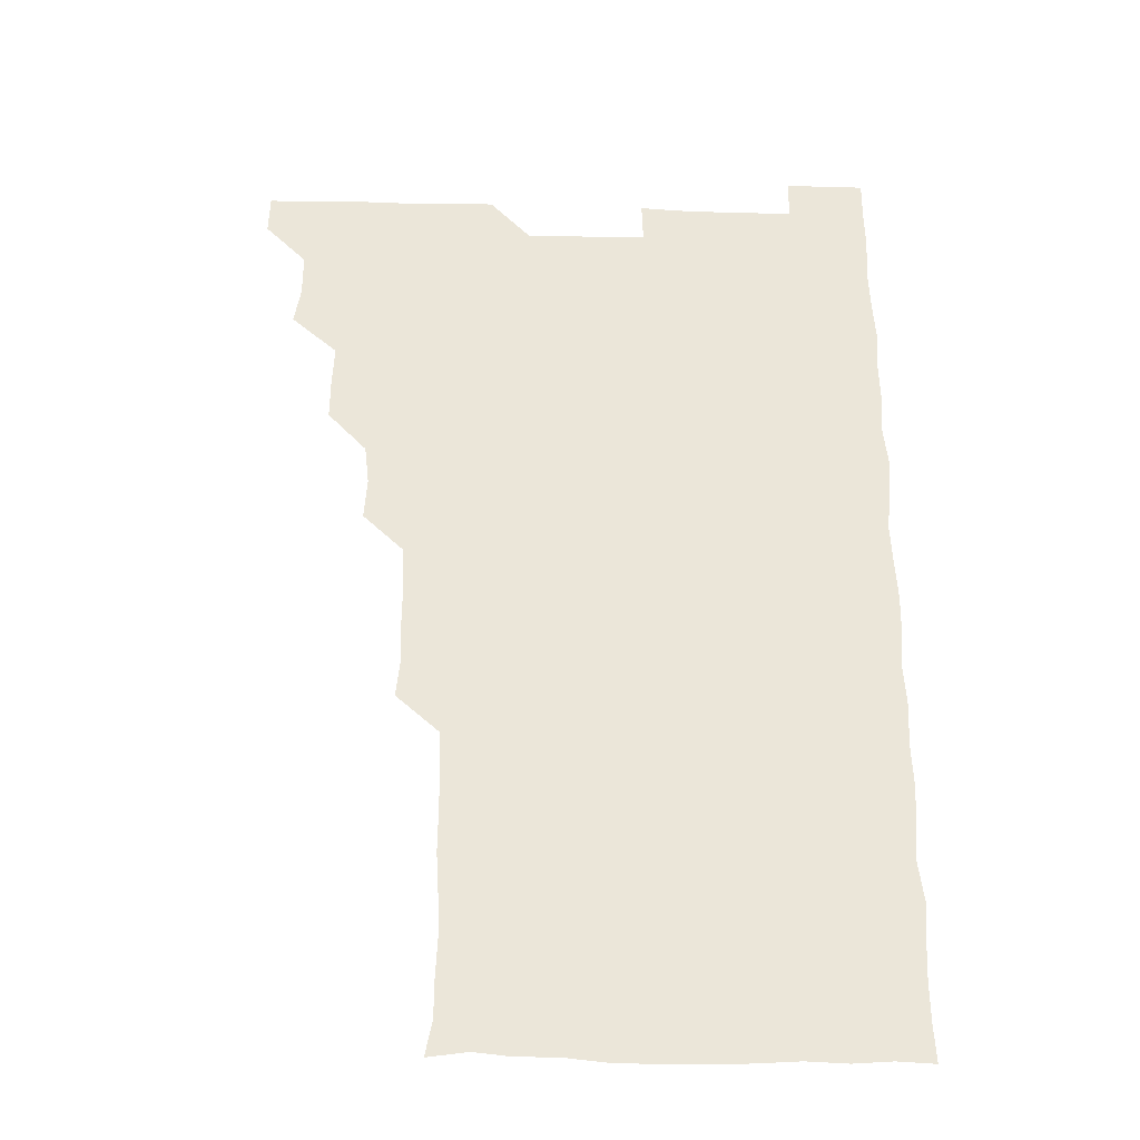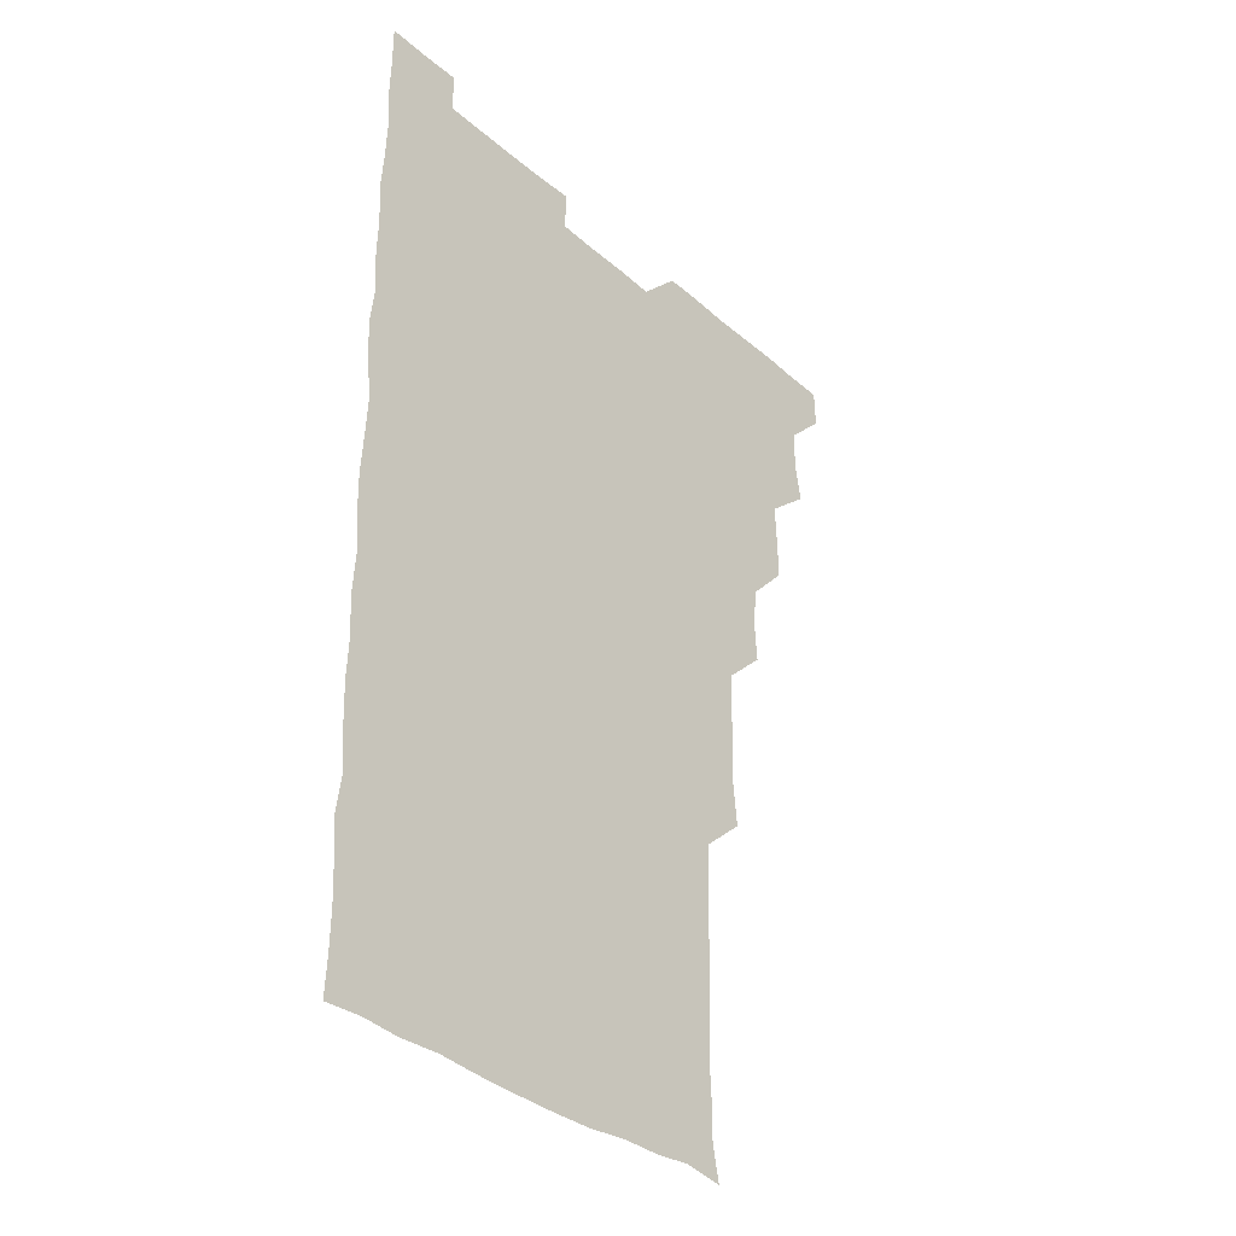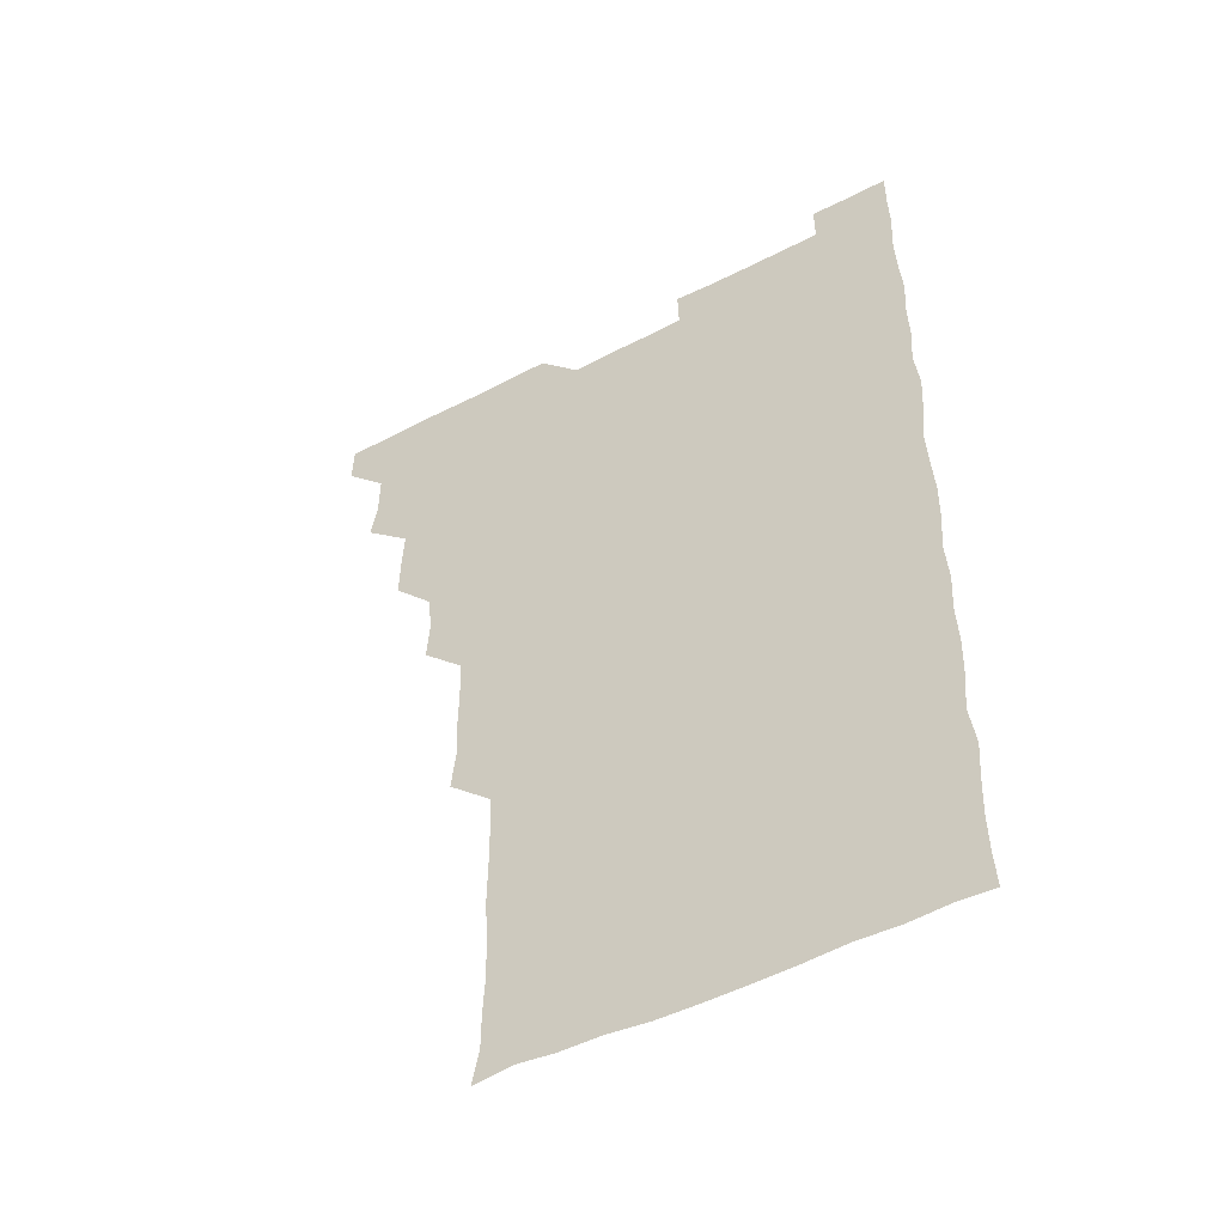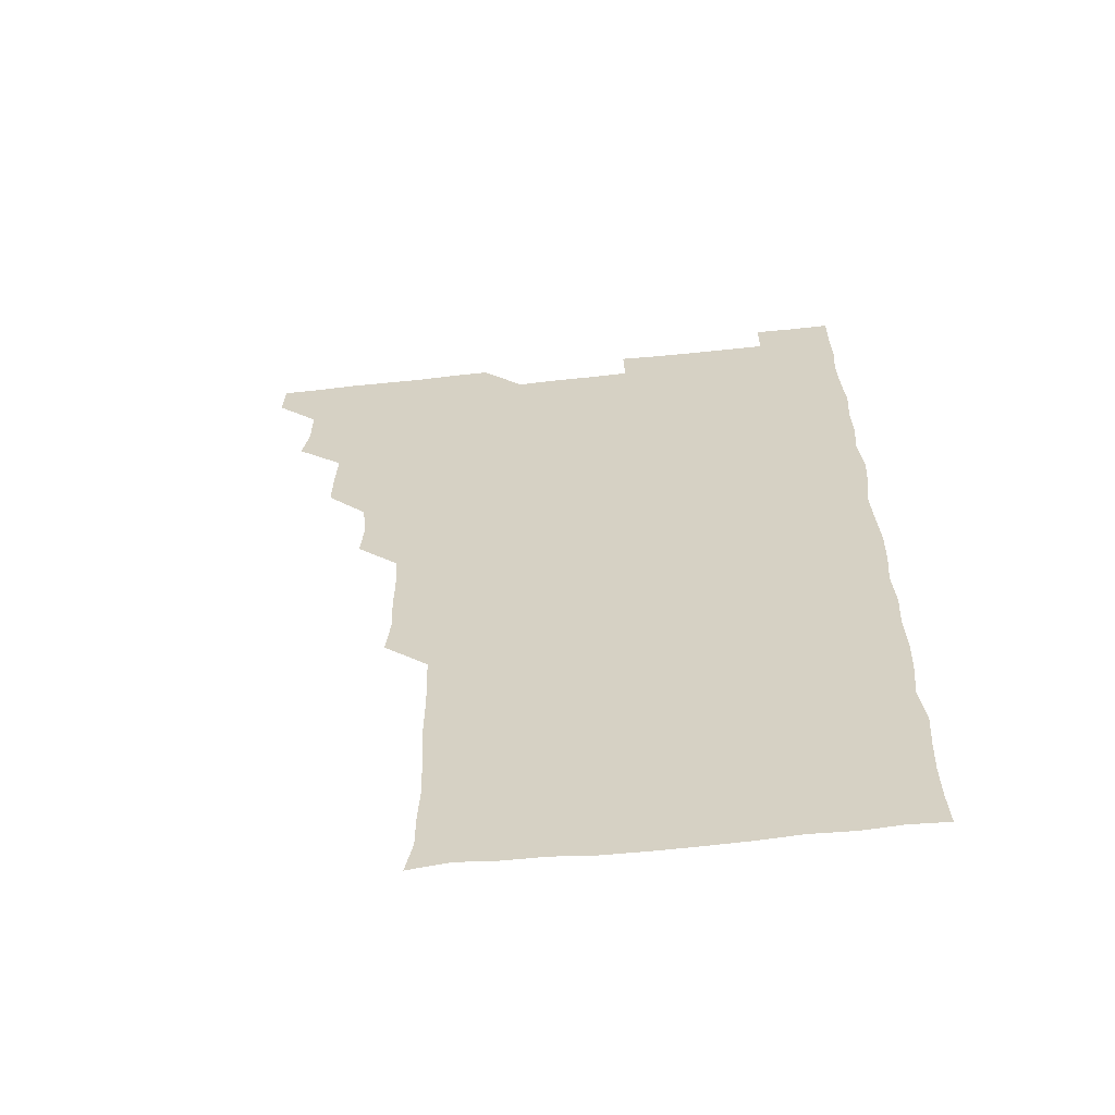
<metadata>
{"format":"obj","ext":"obj","renderer":"f3d","projection":"perspective","resolution":1024,"background":"white","views":[{"elev":-32.3,"azim":-2.2,"up":"+Y"},{"elev":-34.8,"azim":131.1,"up":"+Y"},{"elev":-50.4,"azim":29.5,"up":"+Y"},{"elev":-61.0,"azim":6.2,"up":"+Y"}]}
</metadata>
<code>
v 480.6 541.2 0
v 481.1 555.9 0
v 493.6 495.6 0
v 496.1 509.6 0
v 496.2 525.7 0
v 496.5 540.7 0
v 496.1 555.9 0
v 510 450 0
v 510.1 464.6 0
v 510.9 480.8 0
v 512.6 496.7 0
v 510.9 510.9 0
v 511.8 525.9 0
v 511.5 540.5 0
v 510.7 556.6 0
v 525.2 404.4 0
v 526.3 419.9 0
v 524.6 434.7 0
v 526.9 451.1 0
v 526.3 466.2 0
v 525.7 480.9 0
v 526.1 496 0
v 526.5 511.1 0
v 526.5 525.8 0
v 526.5 540.2 0
v 525.7 556.4 0
v 539.8 328.7 0
v 541.5 344.2 0
v 540.9 359 0
v 541.1 374.2 0
v 540.5 389.8 0
v 540.8 405.6 0
v 540.8 420.7 0
v 542.2 437 0
v 540.7 450.8 0
v 541.5 466.2 0
v 541.6 481.3 0
v 540.7 496 0
v 541.3 510.9 0
v 541.3 525.7 0
v 541.2 540.4 0
v 541 556.2 0
v 554.5 195.2 0
v 557.1 208.2 0
v 557.1 221.7 0
v 557.9 237.1 0
v 557.3 253.1 0
v 556.4 268.3 0
v 556.7 283.8 0
v 556.6 298.8 0
v 556 314.5 0
v 556.6 331.2 0
v 556.3 345.8 0
v 556.3 360.9 0
v 556.3 375.9 0
v 556.1 391 0
v 556.6 406.5 0
v 556.3 421.4 0
v 556 436.1 0
v 556.9 451.8 0
v 556 466.1 0
v 556.3 481.2 0
v 557 496.1 0
v 556.2 511 0
v 556 526 0
v 556 540.7 0
v 556 557 0
v 569.6 197.3 0
v 569.9 209.4 0
v 572.5 226.5 0
v 572.1 241.4 0
v 571.8 256 0
v 572 271.4 0
v 571.4 285.9 0
v 570.7 300.1 0
v 571.8 316.9 0
v 571.7 331.9 0
v 571.5 346.3 0
v 571.7 361.6 0
v 571 376 0
v 571.6 391.7 0
v 570.9 405.9 0
v 571.5 421.5 0
v 571 436.1 0
v 571.2 451.3 0
v 571.1 466.1 0
v 571.3 481.2 0
v 571 496.1 0
v 571.6 510.7 0
v 571.3 525.5 0
v 570.9 540.5 0
v 569.9 556.9 0
v 583 195.9 0
v 586.5 212.7 0
v 587.2 227.9 0
v 586.3 241.6 0
v 587.2 258 0
v 586.6 271.8 0
v 586.1 286.2 0
v 586.6 302.1 0
v 586.3 316.2 0
v 585.6 330.4 0
v 586.8 347.5 0
v 586.5 361.4 0
v 586.1 376.1 0
v 586.2 391.3 0
v 586.4 406.4 0
v 586.5 421.6 0
v 586.1 436.1 0
v 586.1 451.2 0
v 586.6 466.6 0
v 586.3 481.1 0
v 586.1 496 0
v 586.2 510.9 0
v 585.9 526 0
v 585.5 540.6 0
v 598.9 195.8 0
v 601.6 211.7 0
v 601.3 226.8 0
v 601.3 241.7 0
v 601.3 256.6 0
v 601 271.1 0
v 601.2 286.6 0
v 601.2 301.4 0
v 601.2 316.7 0
v 601.6 332.5 0
v 601 345.6 0
v 601.2 361.6 0
v 601.2 376.6 0
v 601.5 392.3 0
v 601.1 406.2 0
v 601.3 421.4 0
v 601.1 436.2 0
v 601 451.1 0
v 601.1 466.1 0
v 601.1 481.1 0
v 601.4 496 0
v 601.2 510.9 0
v 600.8 526.3 0
v 600.7 541.2 0
v 614.5 194.2 0
v 616.3 212.6 0
v 616.4 227.3 0
v 616.1 241.4 0
v 616.2 256.9 0
v 616.1 271.3 0
v 615.9 285.7 0
v 616 301.7 0
v 616.2 317.3 0
v 616.1 331.9 0
v 616 346 0
v 616.1 361.5 0
v 616.1 376.2 0
v 616 391.5 0
v 615.9 405.5 0
v 616.2 421.7 0
v 616 436.1 0
v 616.1 451.4 0
v 616.1 466.3 0
v 616 481 0
v 616.1 496 0
v 616.2 510.9 0
v 616.5 525.4 0
v 615.9 541.2 0
v 630.4 194 0
v 630.9 211.7 0
v 630.9 227 0
v 630.9 241.9 0
v 631.1 257 0
v 631.1 271.4 0
v 631.1 286.8 0
v 631.1 301.4 0
v 631 316.5 0
v 630.9 331.5 0
v 631 346.4 0
v 631 361.1 0
v 631 376.7 0
v 630.9 391.2 0
v 631 406.2 0
v 631 421.7 0
v 631 436.2 0
v 631 451.3 0
v 631 466.1 0
v 631 481 0
v 631 496 0
v 631.1 510.9 0
v 631.2 525.3 0
v 631.2 541.6 0
v 630.7 556.9 0
v 645.8 194.1 0
v 645.8 212.3 0
v 645.8 227.2 0
v 645.9 241.1 0
v 645.6 257.1 0
v 646.2 271.9 0
v 646 286.5 0
v 645.9 302.2 0
v 646 316.7 0
v 646 331.1 0
v 645.9 345.9 0
v 645.9 361.7 0
v 645.9 376.5 0
v 645.9 391.4 0
v 645.9 406.4 0
v 645.8 421.6 0
v 645.9 436.3 0
v 645.8 451.4 0
v 646 466.2 0
v 646 481.4 0
v 646.1 496.1 0
v 646 510.8 0
v 646 525.8 0
v 646.1 540.8 0
v 645.3 556.1 0
v 661.7 194.6 0
v 660.7 211.9 0
v 660.9 226.6 0
v 660.4 242 0
v 661.8 254.4 0
v 660.8 271.4 0
v 660.9 286.2 0
v 661 301.1 0
v 660.7 316.6 0
v 660.8 331.6 0
v 660.8 346.5 0
v 660.8 361.6 0
v 660.7 376.5 0
v 660.9 391.2 0
v 660.7 406.6 0
v 660.9 421.3 0
v 660.8 436.4 0
v 661.1 451 0
v 660.8 466.3 0
v 660.9 481.1 0
v 660.8 496.1 0
v 661 511.1 0
v 661 526 0
v 661.1 540.6 0
v 660.5 555.9 0
v 677.5 195.6 0
v 675.9 211.5 0
v 675.4 227.7 0
v 676 241 0
v 675.9 255.9 0
v 674.8 273.2 0
v 675.7 286.5 0
v 675.3 302.5 0
v 675.4 317.1 0
v 675.5 331.8 0
v 675.7 346.4 0
v 675.2 362.2 0
v 675.6 376.5 0
v 675.5 391.5 0
v 676.2 405.8 0
v 676 421 0
v 675.5 436.6 0
v 675.8 451.2 0
v 675.8 466.2 0
v 675.5 481.6 0
v 675.7 496.2 0
v 675.8 511 0
v 676 526 0
v 675.9 541 0
v 675.9 555.9 0
v 693 195 0
v 690.9 211 0
v 689.5 227.9 0
v 690.4 241.8 0
v 690.2 257.5 0
v 690.7 271.4 0
v 690 287.3 0
v 690.6 301.4 0
v 689.3 317.7 0
v 690.5 331.4 0
v 690.2 346.7 0
v 690.8 361.4 0
v 690.1 376.8 0
v 690.4 391.4 0
v 690.8 406.1 0
v 690.3 421.7 0
v 690.9 436 0
v 690.5 451.4 0
v 690.7 466.3 0
v 690.5 481.3 0
v 690.8 496.1 0
v 690.6 511.2 0
v 690.9 526 0
v 690.9 540.8 0
v 691 555.9 0
v 690.9 571.2 0
v 707.6 196.1 0
v 705.6 211.5 0
v 705.8 225.9 0
v 705.7 241.1 0
v 704.5 257.4 0
v 704.9 271.2 0
v 705.3 286.4 0
v 704.8 301.7 0
v 705.4 316.1 0
v 705.2 331.2 0
v 705.1 346.1 0
v 706.1 360.9 0
v 705.6 376.1 0
v 705.2 391.1 0
v 705.5 406 0
v 705.2 421.7 0
v 704.6 436.7 0
v 705.8 450.7 0
v 705.8 466 0
v 704.5 481.7 0
v 705.6 496.1 0
v 705.6 511 0
v 705.5 526.1 0
v 705.5 540.7 0
v 706 555.9 0
v 706 570.8 0
v 721.6 195.3 0
v 720.8 209.2 0
v 720.6 223.9 0
v 721.2 238.3 0
v 722.2 252.7 0
v 720.1 268.2 0
v 721.5 283.2 0
v 721.9 298.1 0
v 721.2 313.3 0
v 722 328.3 0
v 721 344 0
v 722 359 0
v 722.3 373.5 0
v 721.3 388.6 0
v 720.4 404.5 0
v 722 419.6 0
v 722.8 434.4 0
v 721 449.7 0
v 722 464.6 0
v 721.6 480 0
v 722.3 494.7 0
v 721.2 509.8 0
v 720.6 525.7 0
v 721.4 540.9 0
v 721 556 0
v 721 571 0
f 5 6 1
f 1 6 2
f 6 7 2
f 10 11 3
f 3 11 4
f 11 12 4
f 4 12 5
f 12 13 5
f 5 13 6
f 13 14 6
f 6 14 7
f 14 15 7
f 18 19 8
f 8 19 9
f 19 20 9
f 9 20 10
f 20 21 10
f 10 21 11
f 21 22 11
f 11 22 12
f 22 23 12
f 12 23 13
f 23 24 13
f 13 24 14
f 24 25 14
f 14 25 15
f 25 26 15
f 31 32 16
f 16 32 17
f 32 33 17
f 17 33 18
f 33 34 18
f 18 34 19
f 34 35 19
f 19 35 20
f 35 36 20
f 20 36 21
f 36 37 21
f 21 37 22
f 37 38 22
f 22 38 23
f 38 39 23
f 23 39 24
f 39 40 24
f 24 40 25
f 40 41 25
f 25 41 26
f 41 42 26
f 51 52 27
f 27 52 28
f 52 53 28
f 28 53 29
f 53 54 29
f 29 54 30
f 54 55 30
f 30 55 31
f 55 56 31
f 31 56 32
f 56 57 32
f 32 57 33
f 57 58 33
f 33 58 34
f 58 59 34
f 34 59 35
f 59 60 35
f 35 60 36
f 60 61 36
f 36 61 37
f 61 62 37
f 37 62 38
f 62 63 38
f 38 63 39
f 63 64 39
f 39 64 40
f 64 65 40
f 40 65 41
f 65 66 41
f 41 66 42
f 66 67 42
f 43 68 44
f 68 69 44
f 44 69 45
f 69 70 45
f 45 70 46
f 70 71 46
f 46 71 47
f 71 72 47
f 47 72 48
f 72 73 48
f 48 73 49
f 73 74 49
f 49 74 50
f 74 75 50
f 50 75 51
f 75 76 51
f 51 76 52
f 76 77 52
f 52 77 53
f 77 78 53
f 53 78 54
f 78 79 54
f 54 79 55
f 79 80 55
f 55 80 56
f 80 81 56
f 56 81 57
f 81 82 57
f 57 82 58
f 82 83 58
f 58 83 59
f 83 84 59
f 59 84 60
f 84 85 60
f 60 85 61
f 85 86 61
f 61 86 62
f 86 87 62
f 62 87 63
f 87 88 63
f 63 88 64
f 88 89 64
f 64 89 65
f 89 90 65
f 65 90 66
f 90 91 66
f 66 91 67
f 91 92 67
f 68 93 69
f 93 94 69
f 69 94 70
f 94 95 70
f 70 95 71
f 95 96 71
f 71 96 72
f 96 97 72
f 72 97 73
f 97 98 73
f 73 98 74
f 98 99 74
f 74 99 75
f 99 100 75
f 75 100 76
f 100 101 76
f 76 101 77
f 101 102 77
f 77 102 78
f 102 103 78
f 78 103 79
f 103 104 79
f 79 104 80
f 104 105 80
f 80 105 81
f 105 106 81
f 81 106 82
f 106 107 82
f 82 107 83
f 107 108 83
f 83 108 84
f 108 109 84
f 84 109 85
f 109 110 85
f 85 110 86
f 110 111 86
f 86 111 87
f 111 112 87
f 87 112 88
f 112 113 88
f 88 113 89
f 113 114 89
f 89 114 90
f 114 115 90
f 90 115 91
f 115 116 91
f 91 116 92
f 93 117 94
f 117 118 94
f 94 118 95
f 118 119 95
f 95 119 96
f 119 120 96
f 96 120 97
f 120 121 97
f 97 121 98
f 121 122 98
f 98 122 99
f 122 123 99
f 99 123 100
f 123 124 100
f 100 124 101
f 124 125 101
f 101 125 102
f 125 126 102
f 102 126 103
f 126 127 103
f 103 127 104
f 127 128 104
f 104 128 105
f 128 129 105
f 105 129 106
f 129 130 106
f 106 130 107
f 130 131 107
f 107 131 108
f 131 132 108
f 108 132 109
f 132 133 109
f 109 133 110
f 133 134 110
f 110 134 111
f 134 135 111
f 111 135 112
f 135 136 112
f 112 136 113
f 136 137 113
f 113 137 114
f 137 138 114
f 114 138 115
f 138 139 115
f 115 139 116
f 139 140 116
f 117 141 118
f 141 142 118
f 118 142 119
f 142 143 119
f 119 143 120
f 143 144 120
f 120 144 121
f 144 145 121
f 121 145 122
f 145 146 122
f 122 146 123
f 146 147 123
f 123 147 124
f 147 148 124
f 124 148 125
f 148 149 125
f 125 149 126
f 149 150 126
f 126 150 127
f 150 151 127
f 127 151 128
f 151 152 128
f 128 152 129
f 152 153 129
f 129 153 130
f 153 154 130
f 130 154 131
f 154 155 131
f 131 155 132
f 155 156 132
f 132 156 133
f 156 157 133
f 133 157 134
f 157 158 134
f 134 158 135
f 158 159 135
f 135 159 136
f 159 160 136
f 136 160 137
f 160 161 137
f 137 161 138
f 161 162 138
f 138 162 139
f 162 163 139
f 139 163 140
f 163 164 140
f 141 165 142
f 165 166 142
f 142 166 143
f 166 167 143
f 143 167 144
f 167 168 144
f 144 168 145
f 168 169 145
f 145 169 146
f 169 170 146
f 146 170 147
f 170 171 147
f 147 171 148
f 171 172 148
f 148 172 149
f 172 173 149
f 149 173 150
f 173 174 150
f 150 174 151
f 174 175 151
f 151 175 152
f 175 176 152
f 152 176 153
f 176 177 153
f 153 177 154
f 177 178 154
f 154 178 155
f 178 179 155
f 155 179 156
f 179 180 156
f 156 180 157
f 180 181 157
f 157 181 158
f 181 182 158
f 158 182 159
f 182 183 159
f 159 183 160
f 183 184 160
f 160 184 161
f 184 185 161
f 161 185 162
f 185 186 162
f 162 186 163
f 186 187 163
f 163 187 164
f 187 188 164
f 165 190 166
f 190 191 166
f 166 191 167
f 191 192 167
f 167 192 168
f 192 193 168
f 168 193 169
f 193 194 169
f 169 194 170
f 194 195 170
f 170 195 171
f 195 196 171
f 171 196 172
f 196 197 172
f 172 197 173
f 197 198 173
f 173 198 174
f 198 199 174
f 174 199 175
f 199 200 175
f 175 200 176
f 200 201 176
f 176 201 177
f 201 202 177
f 177 202 178
f 202 203 178
f 178 203 179
f 203 204 179
f 179 204 180
f 204 205 180
f 180 205 181
f 205 206 181
f 181 206 182
f 206 207 182
f 182 207 183
f 207 208 183
f 183 208 184
f 208 209 184
f 184 209 185
f 209 210 185
f 185 210 186
f 210 211 186
f 186 211 187
f 211 212 187
f 187 212 188
f 212 213 188
f 188 213 189
f 213 214 189
f 190 215 191
f 215 216 191
f 191 216 192
f 216 217 192
f 192 217 193
f 217 218 193
f 193 218 194
f 218 219 194
f 194 219 195
f 219 220 195
f 195 220 196
f 220 221 196
f 196 221 197
f 221 222 197
f 197 222 198
f 222 223 198
f 198 223 199
f 223 224 199
f 199 224 200
f 224 225 200
f 200 225 201
f 225 226 201
f 201 226 202
f 226 227 202
f 202 227 203
f 227 228 203
f 203 228 204
f 228 229 204
f 204 229 205
f 229 230 205
f 205 230 206
f 230 231 206
f 206 231 207
f 231 232 207
f 207 232 208
f 232 233 208
f 208 233 209
f 233 234 209
f 209 234 210
f 234 235 210
f 210 235 211
f 235 236 211
f 211 236 212
f 236 237 212
f 212 237 213
f 237 238 213
f 213 238 214
f 238 239 214
f 215 240 216
f 240 241 216
f 216 241 217
f 241 242 217
f 217 242 218
f 242 243 218
f 218 243 219
f 243 244 219
f 219 244 220
f 244 245 220
f 220 245 221
f 245 246 221
f 221 246 222
f 246 247 222
f 222 247 223
f 247 248 223
f 223 248 224
f 248 249 224
f 224 249 225
f 249 250 225
f 225 250 226
f 250 251 226
f 226 251 227
f 251 252 227
f 227 252 228
f 252 253 228
f 228 253 229
f 253 254 229
f 229 254 230
f 254 255 230
f 230 255 231
f 255 256 231
f 231 256 232
f 256 257 232
f 232 257 233
f 257 258 233
f 233 258 234
f 258 259 234
f 234 259 235
f 259 260 235
f 235 260 236
f 260 261 236
f 236 261 237
f 261 262 237
f 237 262 238
f 262 263 238
f 238 263 239
f 263 264 239
f 240 265 241
f 265 266 241
f 241 266 242
f 266 267 242
f 242 267 243
f 267 268 243
f 243 268 244
f 268 269 244
f 244 269 245
f 269 270 245
f 245 270 246
f 270 271 246
f 246 271 247
f 271 272 247
f 247 272 248
f 272 273 248
f 248 273 249
f 273 274 249
f 249 274 250
f 274 275 250
f 250 275 251
f 275 276 251
f 251 276 252
f 276 277 252
f 252 277 253
f 277 278 253
f 253 278 254
f 278 279 254
f 254 279 255
f 279 280 255
f 255 280 256
f 280 281 256
f 256 281 257
f 281 282 257
f 257 282 258
f 282 283 258
f 258 283 259
f 283 284 259
f 259 284 260
f 284 285 260
f 260 285 261
f 285 286 261
f 261 286 262
f 286 287 262
f 262 287 263
f 287 288 263
f 263 288 264
f 288 289 264
f 265 291 266
f 291 292 266
f 266 292 267
f 292 293 267
f 267 293 268
f 293 294 268
f 268 294 269
f 294 295 269
f 269 295 270
f 295 296 270
f 270 296 271
f 296 297 271
f 271 297 272
f 297 298 272
f 272 298 273
f 298 299 273
f 273 299 274
f 299 300 274
f 274 300 275
f 300 301 275
f 275 301 276
f 301 302 276
f 276 302 277
f 302 303 277
f 277 303 278
f 303 304 278
f 278 304 279
f 304 305 279
f 279 305 280
f 305 306 280
f 280 306 281
f 306 307 281
f 281 307 282
f 307 308 282
f 282 308 283
f 308 309 283
f 283 309 284
f 309 310 284
f 284 310 285
f 310 311 285
f 285 311 286
f 311 312 286
f 286 312 287
f 312 313 287
f 287 313 288
f 313 314 288
f 288 314 289
f 314 315 289
f 289 315 290
f 315 316 290
f 291 317 292
f 317 318 292
f 292 318 293
f 318 319 293
f 293 319 294
f 319 320 294
f 294 320 295
f 320 321 295
f 295 321 296
f 321 322 296
f 296 322 297
f 322 323 297
f 297 323 298
f 323 324 298
f 298 324 299
f 324 325 299
f 299 325 300
f 325 326 300
f 300 326 301
f 326 327 301
f 301 327 302
f 327 328 302
f 302 328 303
f 328 329 303
f 303 329 304
f 329 330 304
f 304 330 305
f 330 331 305
f 305 331 306
f 331 332 306
f 306 332 307
f 332 333 307
f 307 333 308
f 333 334 308
f 308 334 309
f 334 335 309
f 309 335 310
f 335 336 310
f 310 336 311
f 336 337 311
f 311 337 312
f 337 338 312
f 312 338 313
f 338 339 313
f 313 339 314
f 339 340 314
f 314 340 315
f 340 341 315
f 315 341 316
f 341 342 316

</code>
